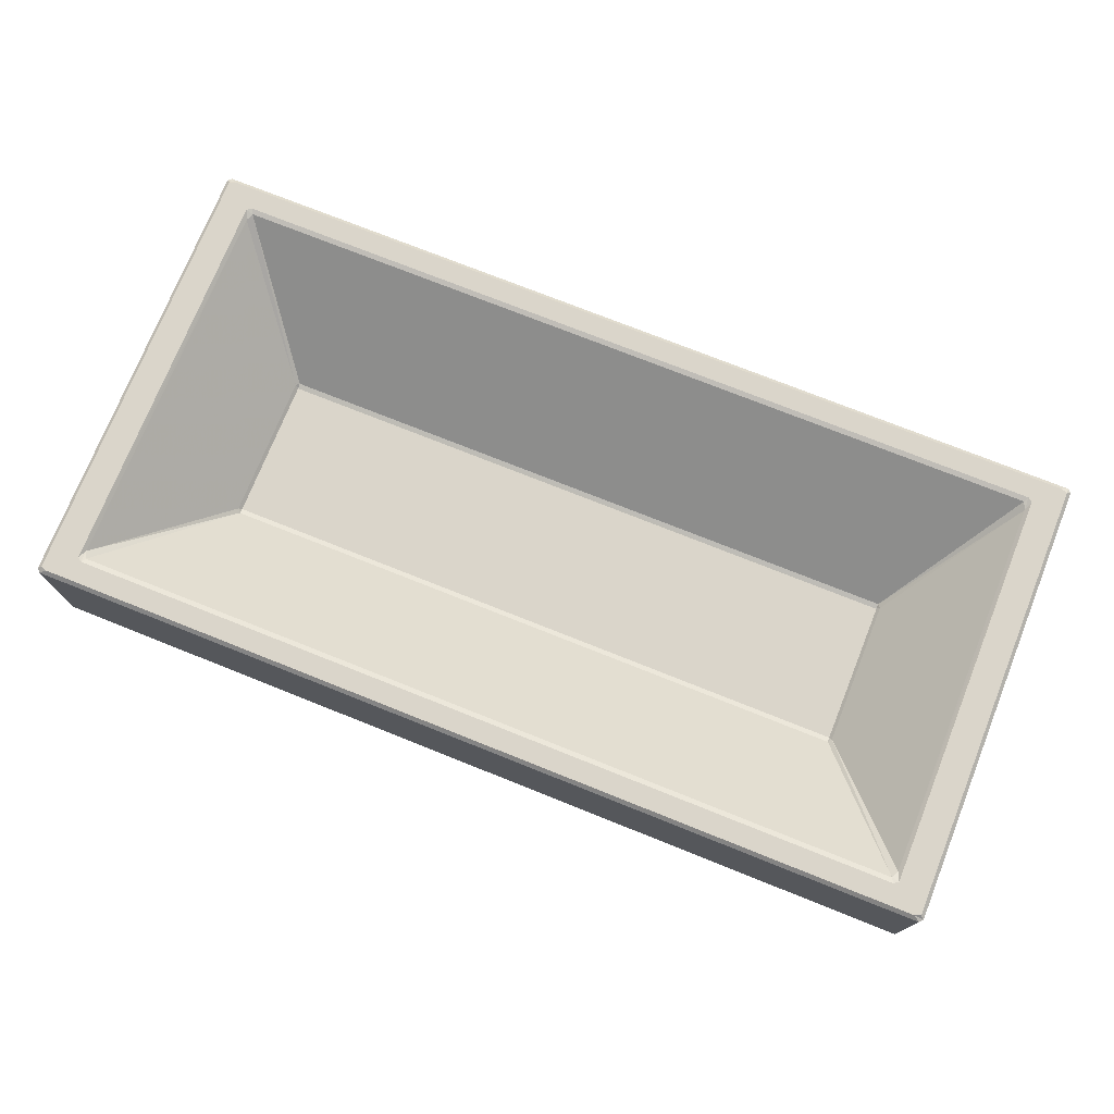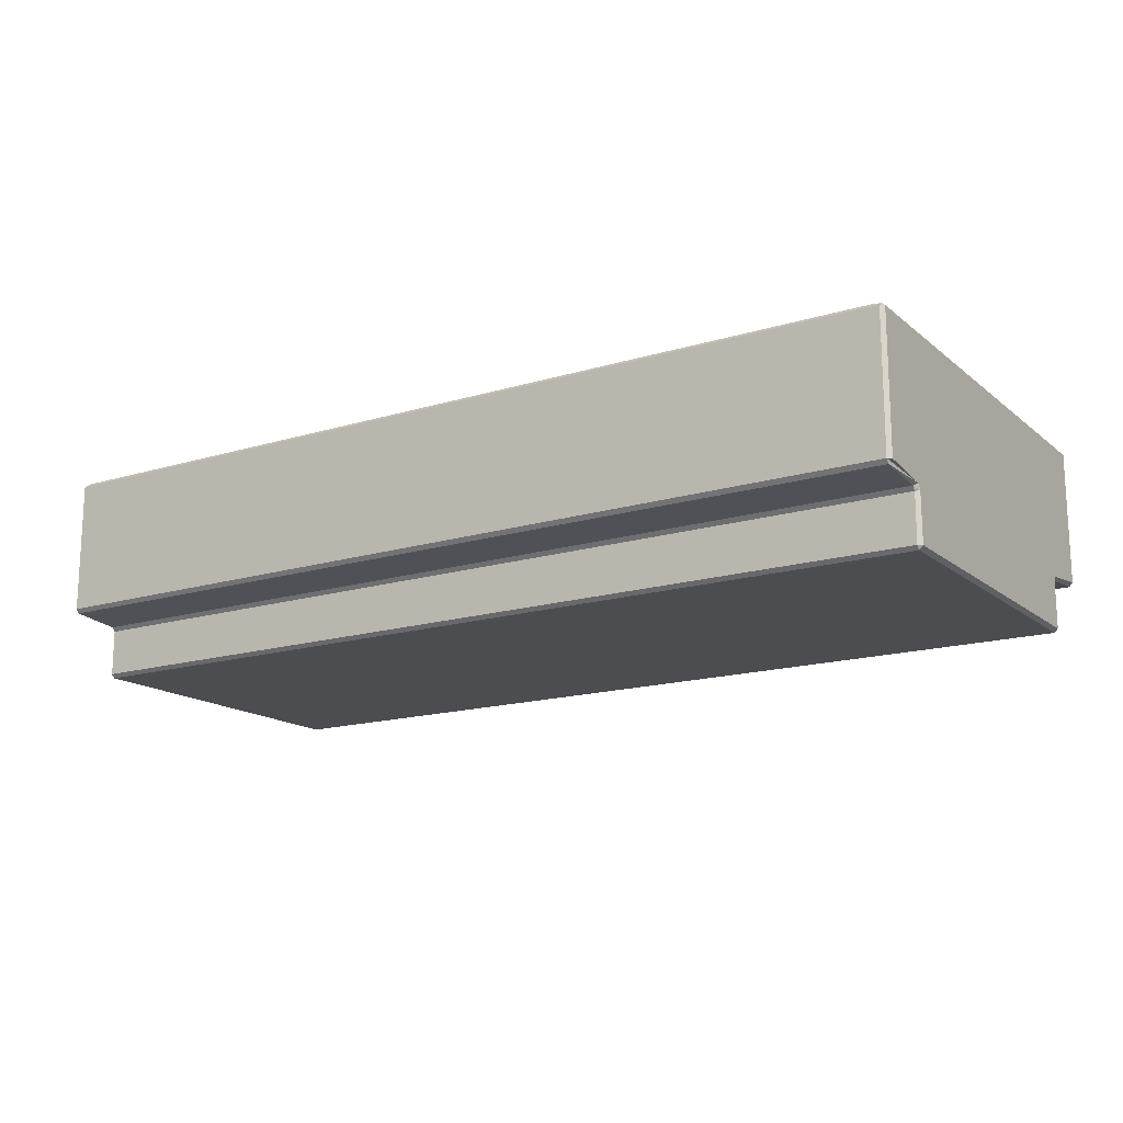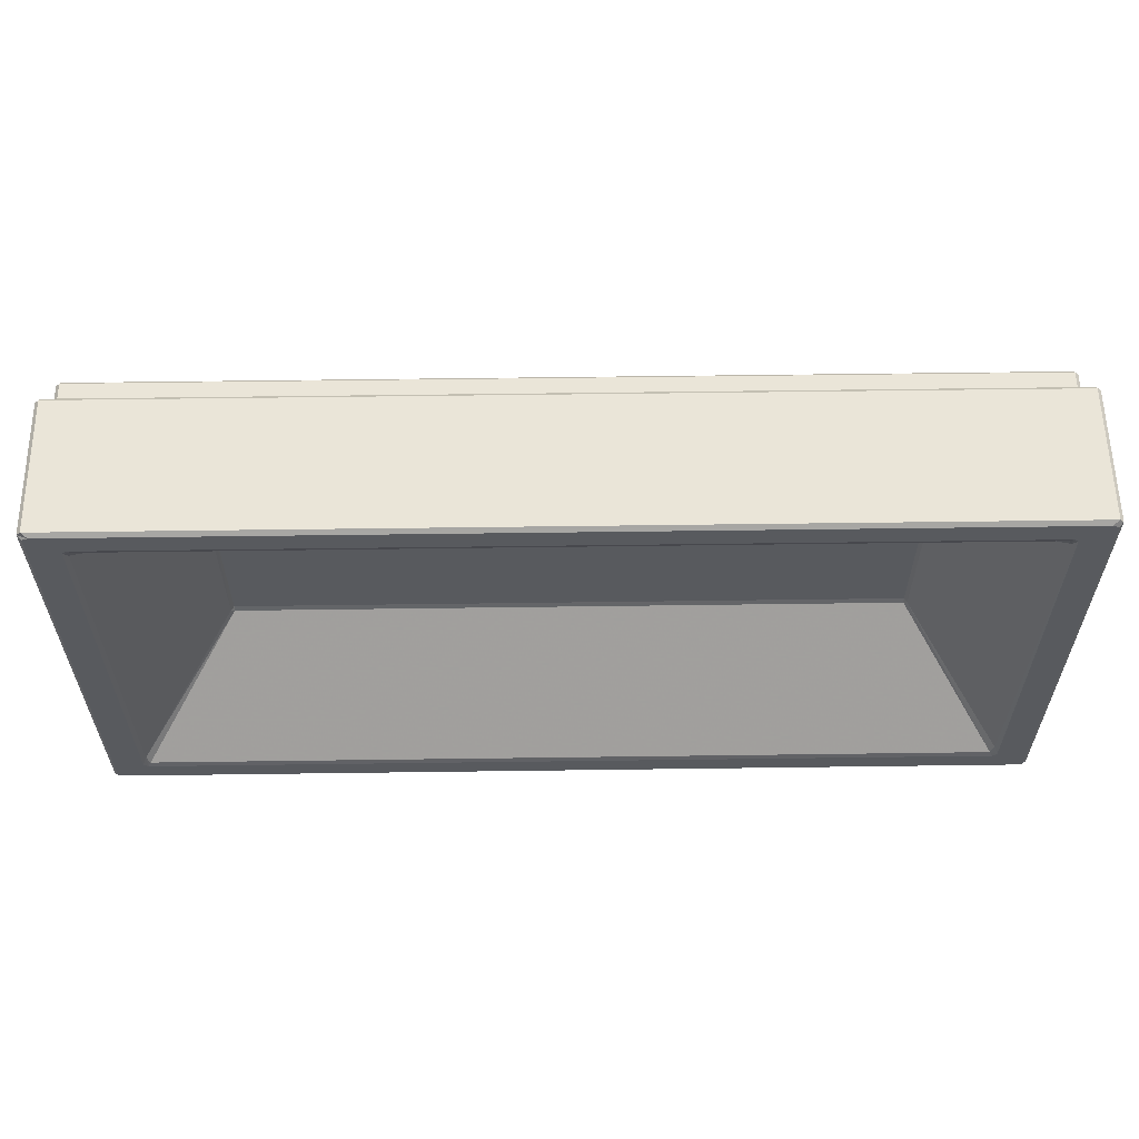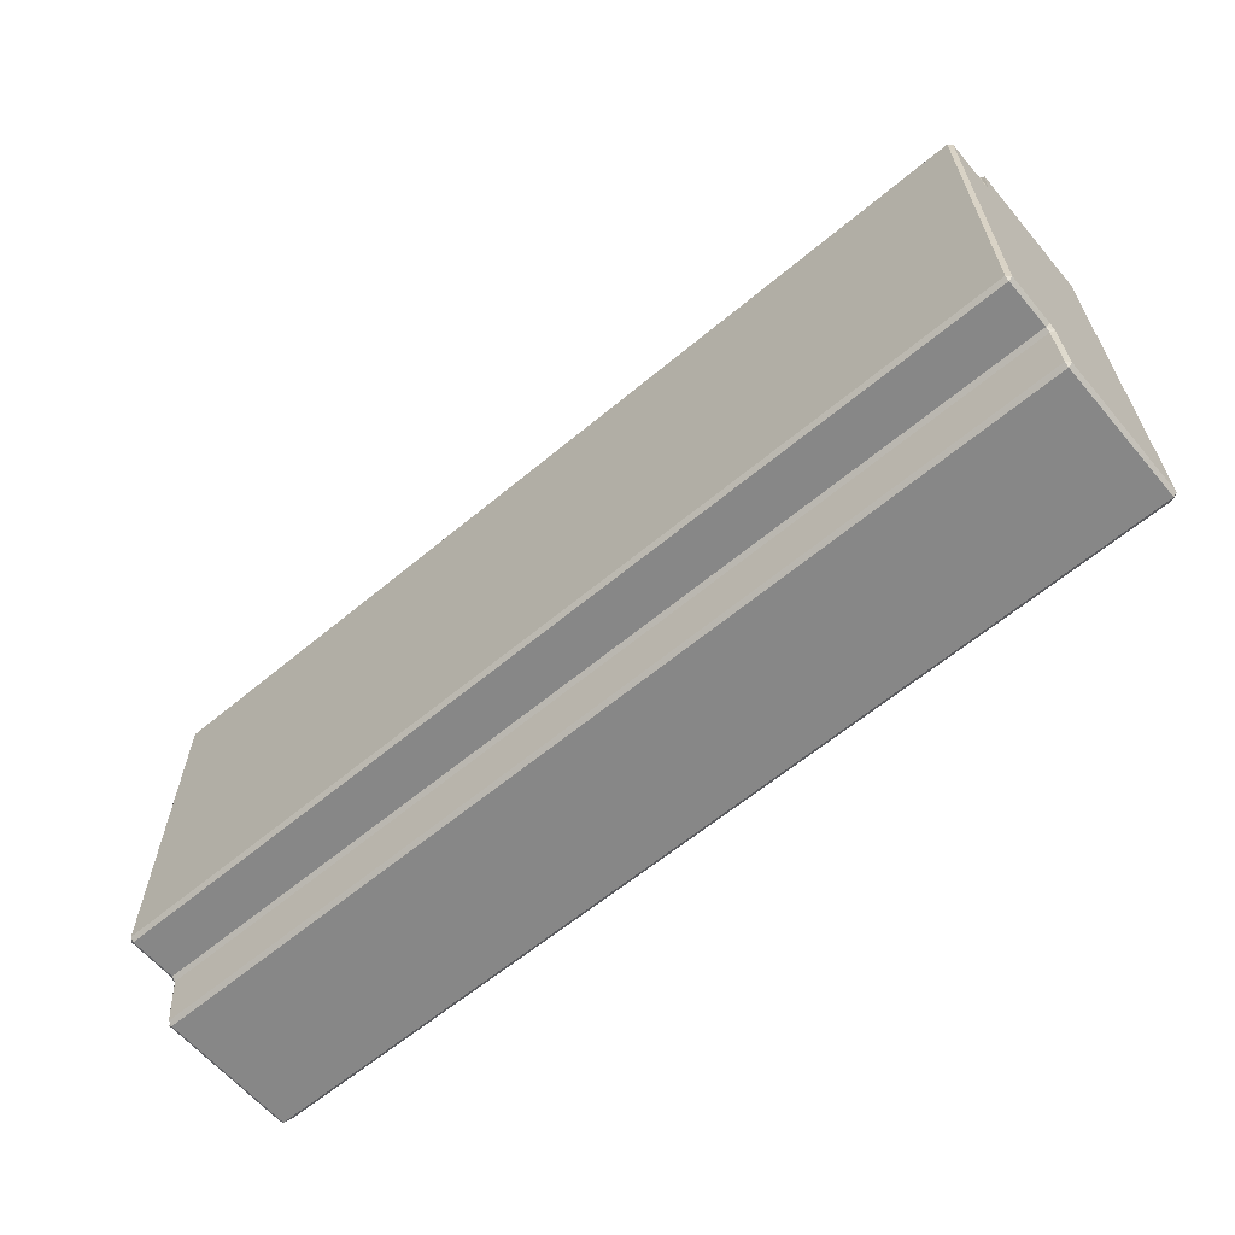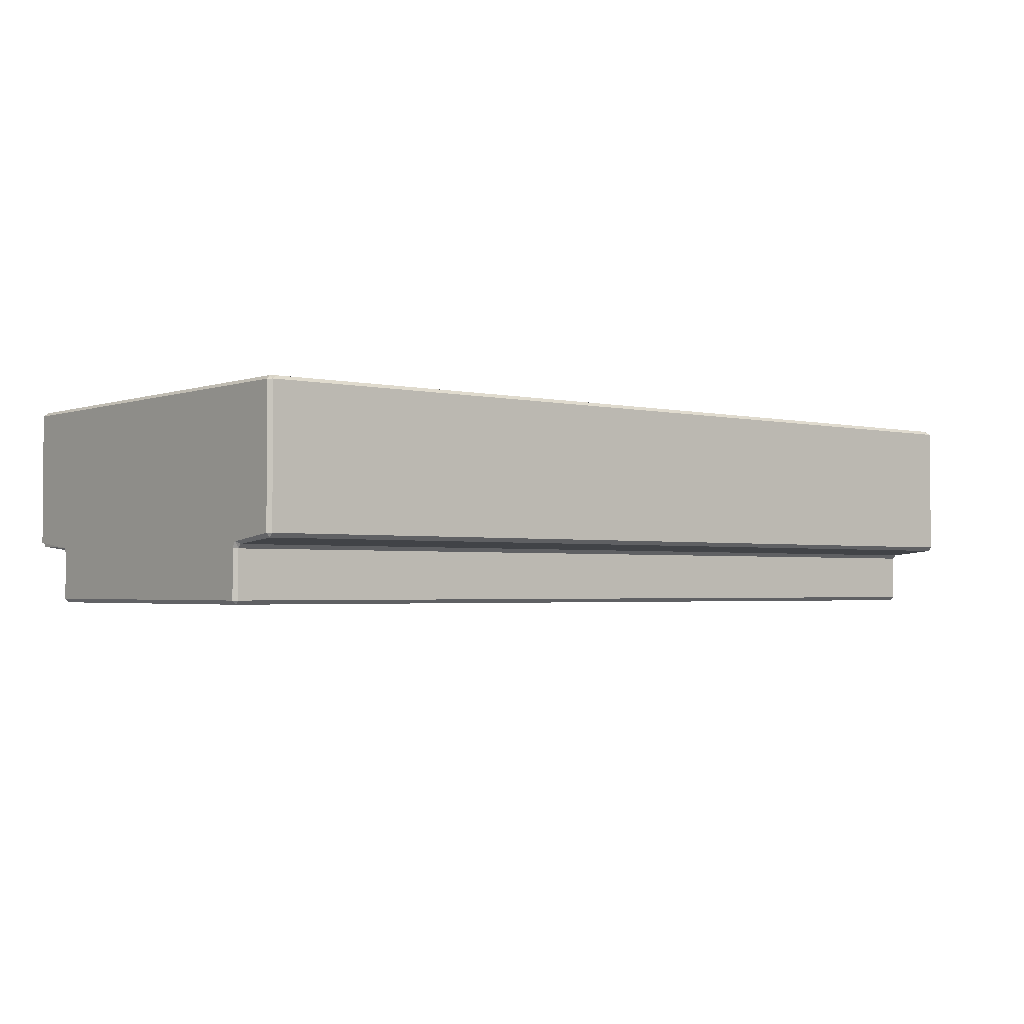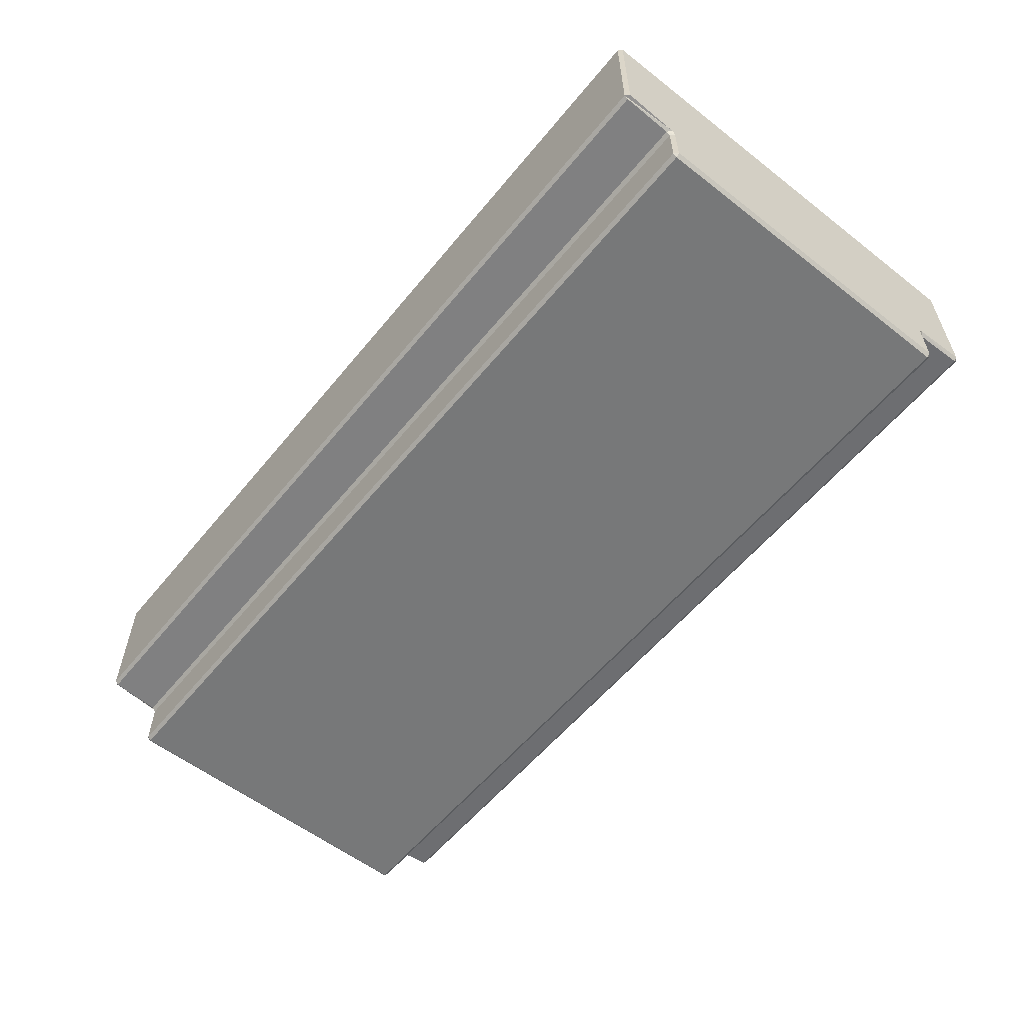
<metadata>
{"format":"obj","ext":"obj","renderer":"f3d","projection":"perspective","resolution":1024,"background":"white","views":[{"elev":74.3,"azim":-158.2,"up":"+Y"},{"elev":-15.9,"azim":-147.7,"up":"+Y"},{"elev":58.8,"azim":179.2,"up":"+Z"},{"elev":-62.3,"azim":40.2,"up":"+Z"},{"elev":-2.4,"azim":-39.3,"up":"+Y"},{"elev":-57.4,"azim":51.1,"up":"+Y"}]}
</metadata>
<code>
v -1.322 0 0.4892
v -1.322 0.01082 0.5
v -1.333 0.01082 0.4892
v 1.333 0.01082 0.4892
v 1.322 0.01082 0.5
v 1.322 0 0.4892
v -1.333 0.1655 0.4996
v -1.333 0.1482 0.4891
v -1.323 0.1455 0.5
v -1.322 0.1569 0.5105
v 1.322 0.1569 0.5105
v 1.323 0.1457 0.5
v 1.333 0.1485 0.4895
v 1.333 0.1655 0.4996
v -1.322 0.1569 -0.5105
v -1.323 0.1457 -0.5
v -1.333 0.1485 -0.4895
v -1.333 0.1655 -0.4996
v 1.333 0.1655 -0.4996
v 1.333 0.1482 -0.4891
v 1.323 0.1455 -0.5
v 1.322 0.1569 -0.5105
v -1.333 0.01082 -0.4892
v -1.322 0.01082 -0.5
v -1.322 0 -0.4892
v 1.322 0 -0.4892
v 1.322 0.01082 -0.5
v 1.333 0.01082 -0.4892
v -1.333 0.182 0.6533
v -1.333 0.1635 0.4997
v -1.323 0.1702 0.6538
v -1.322 0.182 0.6641
v 1.322 0.182 0.6641
v 1.323 0.1702 0.6538
v 1.333 0.1635 0.4997
v 1.333 0.182 0.6533
v 1.333 0.182 -0.6533
v 1.333 0.1635 -0.4997
v 1.323 0.1702 -0.6538
v 1.322 0.182 -0.6641
v -1.322 0.182 -0.6641
v -1.323 0.1702 -0.6538
v -1.333 0.1635 -0.4997
v -1.333 0.182 -0.6533
v -1.322 0.5818 0.6458
v -1.333 0.5712 0.6535
v -1.323 0.5714 0.6641
v -1.305 0.5818 0.6529
v 1.305 0.5818 0.6529
v 1.322 0.5712 0.6641
v 1.333 0.5714 0.6537
v 1.322 0.5818 0.6458
v 1.322 0.5818 -0.6458
v 1.333 0.5712 -0.6535
v 1.323 0.5714 -0.6641
v 1.305 0.5818 -0.6529
v -1.305 0.5818 -0.6529
v -1.322 0.5712 -0.6641
v -1.333 0.5714 -0.6537
v -1.322 0.5818 -0.6458
v -1.226 0.5715 0.5559
v -1.236 0.5818 0.5828
v -1.223 0.5818 0.5927
v -1.215 0.5767 0.5781
v 1.215 0.5767 0.5781
v 1.223 0.5818 0.5927
v 1.237 0.5818 0.5827
v 1.226 0.5715 0.5559
v 1.226 0.5715 -0.5559
v 1.236 0.5818 -0.5828
v 1.223 0.5818 -0.5927
v 1.215 0.5767 -0.5781
v -1.215 0.5767 -0.5781
v -1.223 0.5818 -0.5927
v -1.237 0.5818 -0.5827
v -1.226 0.5715 -0.5559
v -0.9539 0.2825 0.2144
v -0.9454 0.2775 0.2245
v -0.9454 0.2722 0.2099
v 0.9454 0.2722 0.2099
v 0.9453 0.2776 0.2246
v 0.9539 0.2825 0.2144
v 0.9453 0.2722 -0.2098
v 0.9539 0.2825 -0.2144
v 0.9453 0.2776 -0.2246
v -0.9454 0.2722 -0.2099
v -0.9453 0.2776 -0.2246
v -0.9539 0.2825 -0.2144
f 1 3 23 25
f 2 1 6 5
f 3 2 9 8
f 4 6 26 28
f 5 4 13 12
f 7 10 31 30
f 8 7 18 17
f 10 9 12 11
f 11 14 35 34
f 14 13 20 19
f 15 18 43 42
f 16 15 22 21
f 17 16 24 23
f 19 22 39 38
f 21 20 28 27
f 25 24 27 26
f 29 32 47 46
f 30 29 44 43
f 32 31 34 33
f 33 36 51 50
f 36 35 38 37
f 37 40 55 54
f 40 39 42 41
f 41 44 59 58
f 45 48 63 62
f 46 45 60 59
f 48 47 50 49
f 49 52 67 66
f 52 51 54 53
f 53 56 71 70
f 56 55 58 57
f 57 60 75 74
f 61 64 78 77
f 62 61 76 75
f 64 63 66 65
f 65 68 82 81
f 68 67 70 69
f 69 72 85 84
f 72 71 74 73
f 73 76 88 87
f 77 79 86 88
f 79 78 81 80
f 80 82 84 83
f 83 85 87 86
f 2 5 12 9
f 79 80 83 86
f 16 21 27 24
f 25 26 6 1
f 4 28 20 13
f 23 3 8 17
f 10 11 34 31
f 14 19 38 35
f 22 15 42 39
f 18 7 30 43
f 32 33 50 47
f 36 37 54 51
f 40 41 58 55
f 44 29 46 59
f 48 49 66 63
f 52 53 70 67
f 56 57 74 71
f 60 45 62 75
f 64 65 81 78
f 68 69 84 82
f 72 73 87 85
f 76 61 77 88
f 1 2 3
f 4 5 6
f 7 8 9 10
f 11 12 13 14
f 15 16 17 18
f 19 20 21 22
f 23 24 25
f 26 27 28
f 29 30 31 32
f 33 34 35 36
f 37 38 39 40
f 41 42 43 44
f 45 46 47 48
f 49 50 51 52
f 53 54 55 56
f 57 58 59 60
f 61 62 63 64
f 65 66 67 68
f 69 70 71 72
f 73 74 75 76
f 77 78 79
f 80 81 82
f 83 84 85
f 86 87 88

</code>
